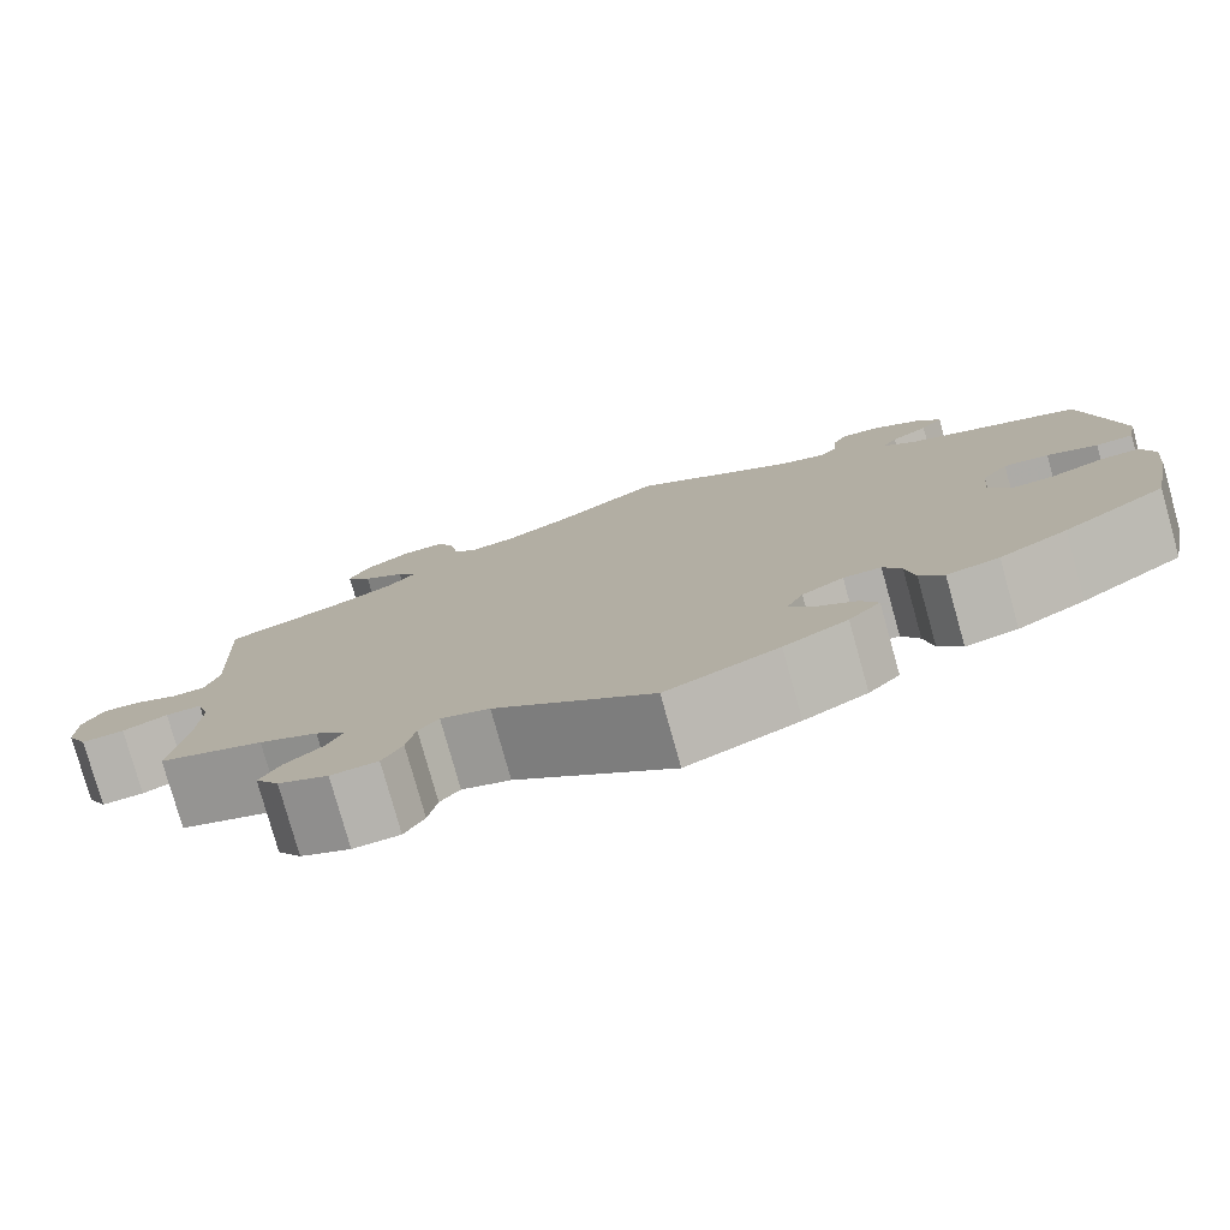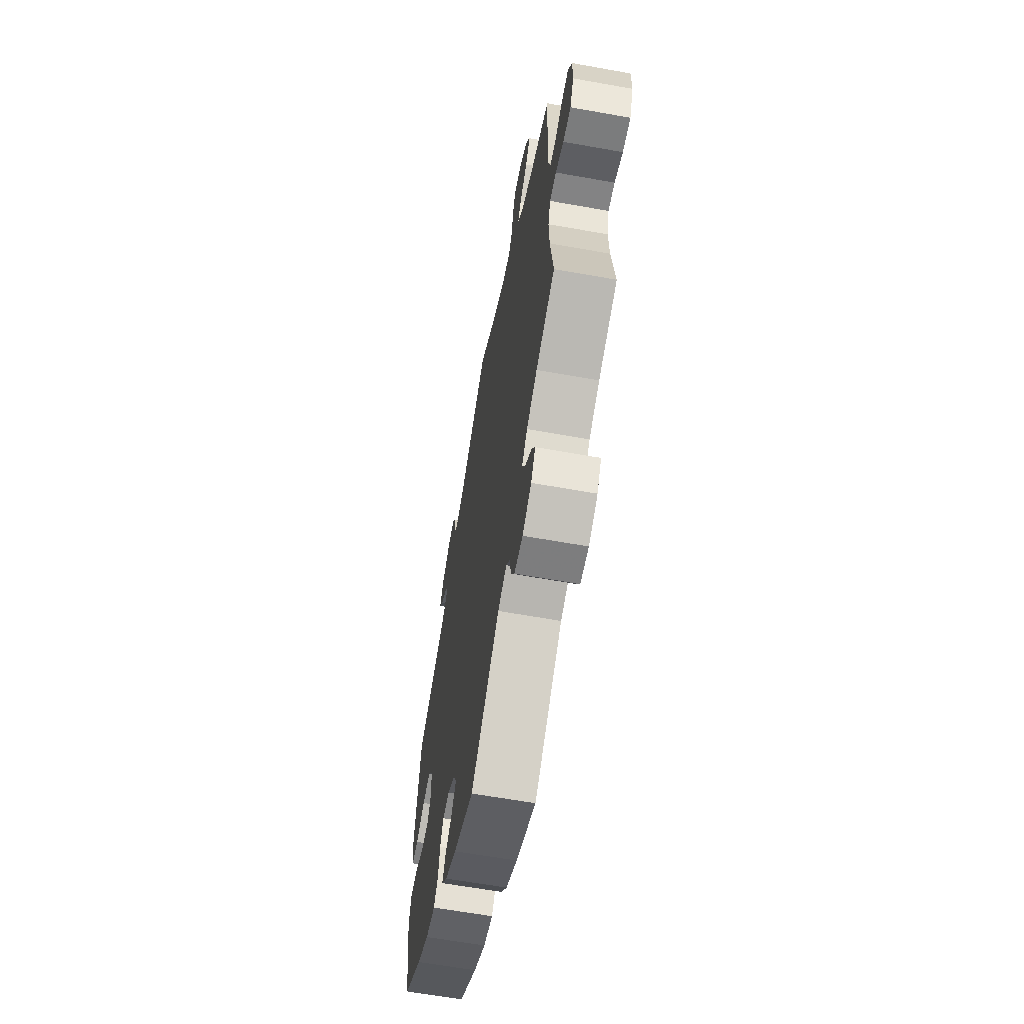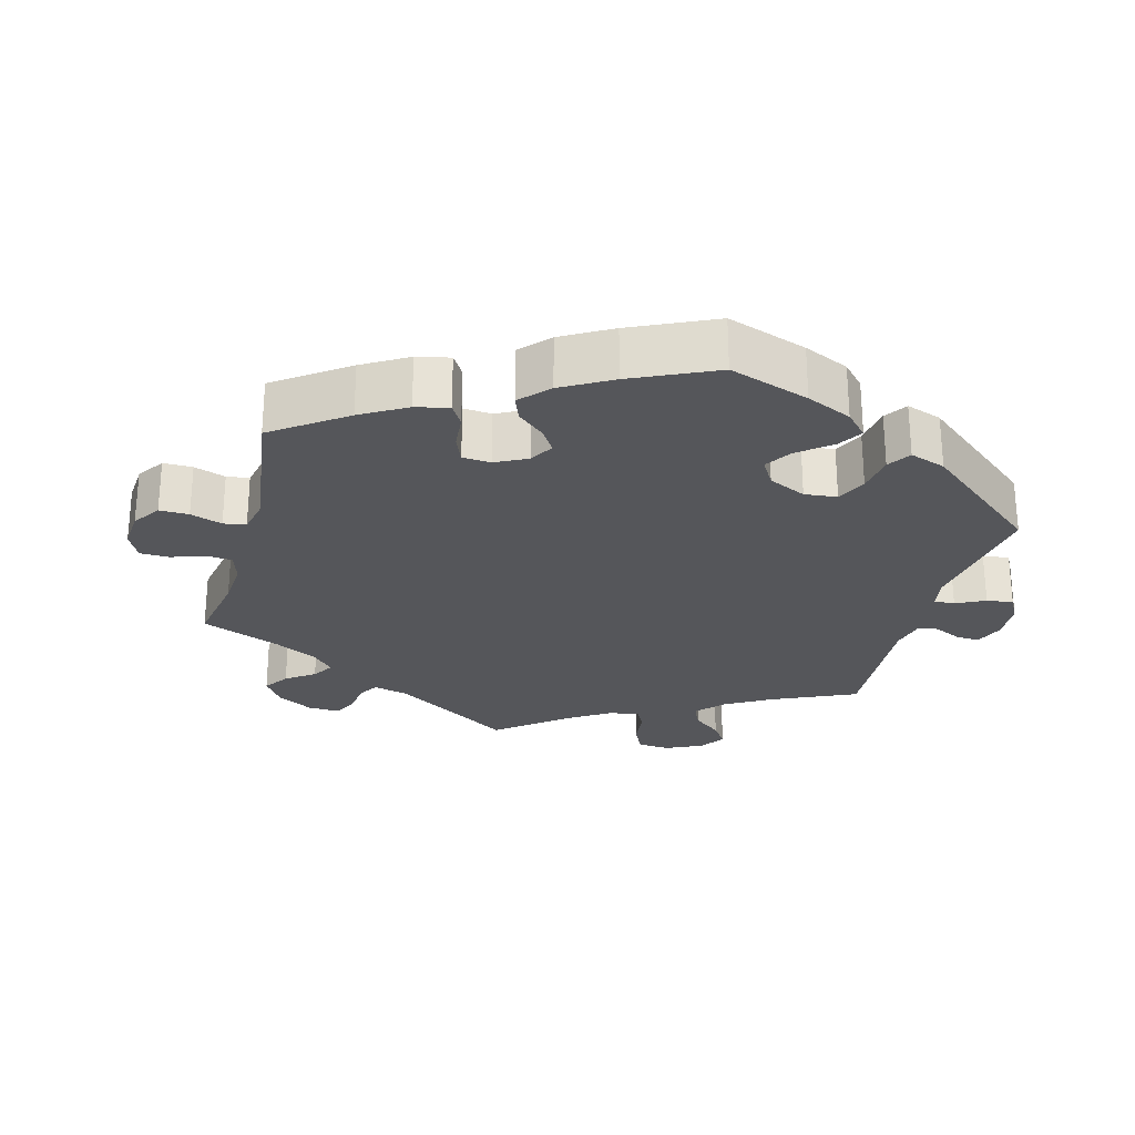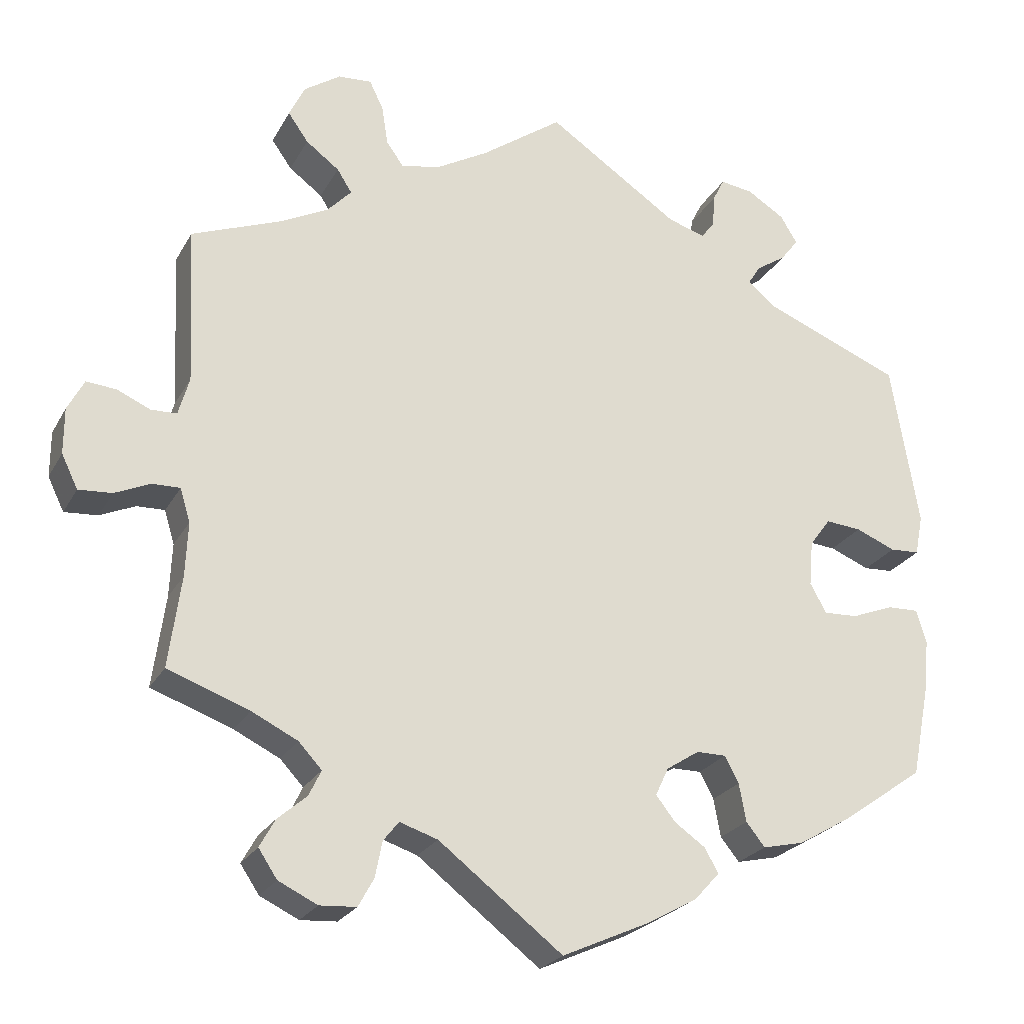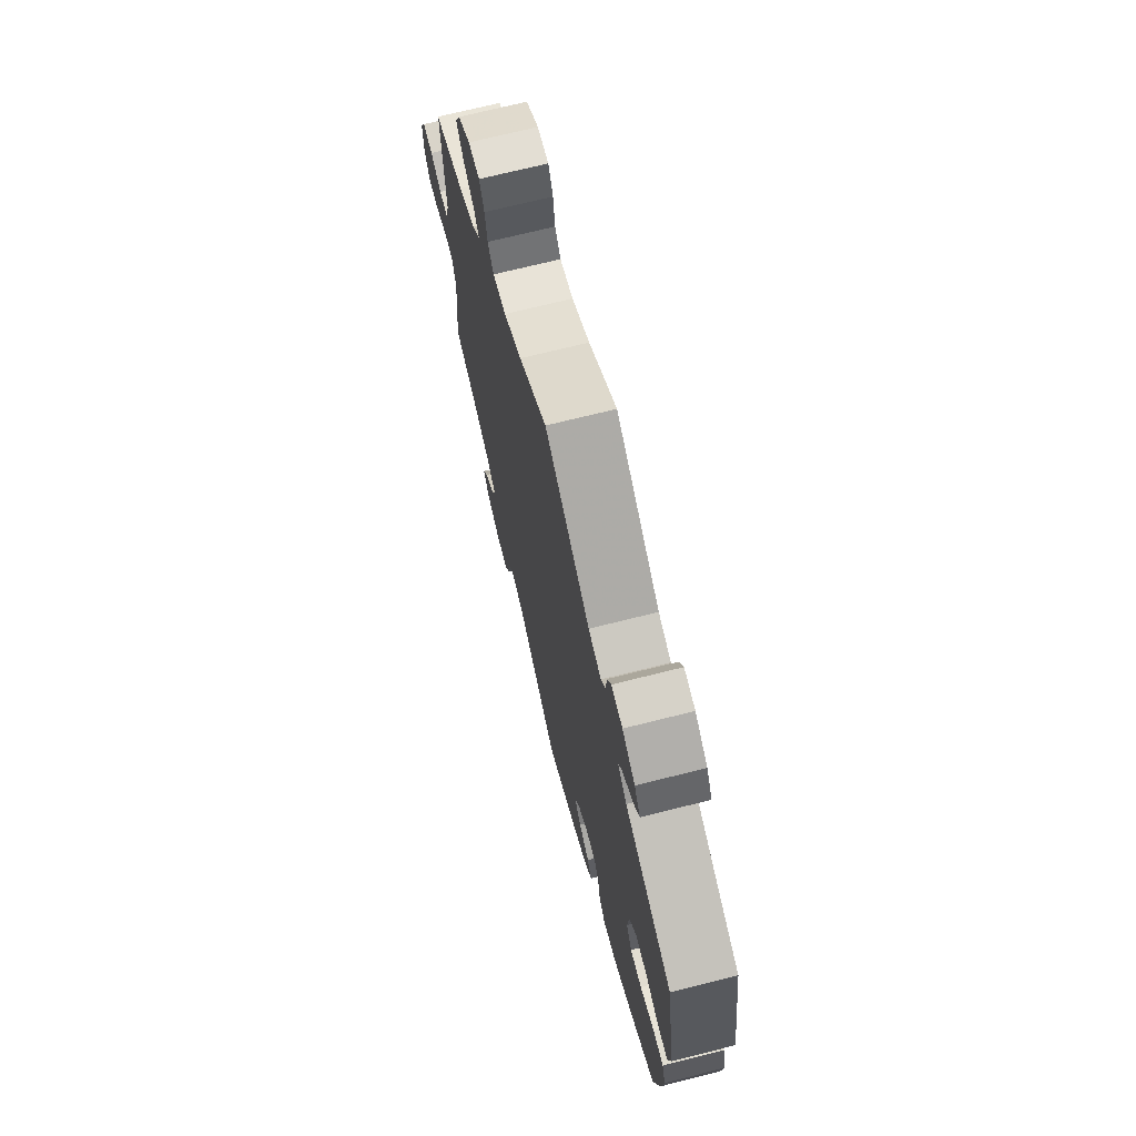
<metadata>
{"format":"obj","ext":"obj","renderer":"f3d","projection":"perspective","resolution":1024,"background":"white","views":[{"elev":-78.6,"azim":-164.4,"up":"+Z"},{"elev":-62.7,"azim":79.7,"up":"+Z"},{"elev":-26.0,"azim":-135.1,"up":"+Y"},{"elev":-24.1,"azim":157.4,"up":"+Z"},{"elev":70.8,"azim":-104.1,"up":"+Z"}]}
</metadata>
<code>
v -0.112 0.07 -0.527
v -0.176 0.07 -0.491
v -0.208 0.07 -0.456
v -0.191 0.07 -0.425
v -0.151 0.07 -0.397
v -0.126 0.07 -0.365
v -0.143 0.07 -0.329
v -0.185 0.07 -0.302
v -0.223 0.07 -0.302
v -0.241 0.07 -0.336
v -0.25 0.07 -0.385
v -0.274 0.07 -0.415
v -0.327 0.07 -0.403
v -0.396 0.07 -0.363
v -0.501 0.07 -0.289
v -0.524 0.07 -0.173
v -0.531 0.07 -0.104
v -0.518 0.07 -0.061
v -0.478 0.07 -0.062
v -0.424 0.07 -0.083
v -0.38 0.07 -0.085
v -0.359 0.07 -0.047
v -0.364 0.07 0.011
v -0.391 0.07 0.048
v -0.437 0.07 0.044
v -0.488 0.07 0.023
v -0.526 0.07 0.025
v -0.536 0.07 0.077
v -0.501 0.07 0.289
v -0.323 0.07 0.361
v -0.288 0.07 0.391
v -0.304 0.07 0.416
v -0.342 0.07 0.441
v -0.365 0.07 0.471
v -0.343 0.07 0.507
v -0.295 0.07 0.537
v -0.253 0.07 0.543
v -0.238 0.07 0.513
v -0.235 0.07 0.471
v -0.218 0.07 0.448
v -0.17 0.07 0.463
v 0 0.07 0.578
v 0.105 0.07 0.503
v 0.172 0.07 0.465
v 0.222 0.07 0.455
v 0.244 0.07 0.486
v 0.252 0.07 0.537
v 0.27 0.07 0.574
v 0.313 0.07 0.571
v 0.36 0.07 0.539
v 0.38 0.07 0.497
v 0.354 0.07 0.46
v 0.311 0.07 0.428
v 0.292 0.07 0.398
v 0.323 0.07 0.365
v 0.386 0.07 0.333
v 0.5 0.07 0.289
v 0.49 0.07 0.087
v 0.504 0.07 0.038
v 0.537 0.07 0.037
v 0.58 0.07 0.056
v 0.618 0.07 0.059
v 0.639 0.07 0.019
v 0.639 0.07 -0.04
v 0.618 0.07 -0.083
v 0.575 0.07 -0.08
v 0.53 0.07 -0.06
v 0.494 0.07 -0.059
v 0.481 0.07 -0.102
v 0.484 0.07 -0.171
v 0.5 0.07 -0.289
v 0.395 0.07 -0.327
v 0.336 0.07 -0.356
v 0.306 0.07 -0.388
v 0.322 0.07 -0.421
v 0.359 0.07 -0.453
v 0.379 0.07 -0.489
v 0.355 0.07 -0.525
v 0.305 0.07 -0.549
v 0.258 0.07 -0.546
v 0.238 0.07 -0.51
v 0.229 0.07 -0.464
v 0.209 0.07 -0.439
v 0.16 0.07 -0.455
v 0.001 0.07 -0.578
v -0.112 0 -0.527
v -0.176 0 -0.491
v -0.208 0 -0.456
v -0.191 0 -0.425
v -0.151 0 -0.397
v -0.126 0 -0.365
v -0.143 0 -0.329
v -0.185 0 -0.302
v -0.223 0 -0.302
v -0.241 0 -0.336
v -0.25 0 -0.385
v -0.274 0 -0.415
v -0.327 0 -0.403
v -0.396 0 -0.363
v -0.501 0 -0.289
v -0.524 0 -0.173
v -0.531 0 -0.104
v -0.518 0 -0.061
v -0.478 0 -0.062
v -0.424 0 -0.083
v -0.38 0 -0.085
v -0.359 0 -0.047
v -0.364 0 0.011
v -0.391 0 0.048
v -0.437 0 0.044
v -0.488 0 0.023
v -0.526 0 0.025
v -0.536 0 0.077
v -0.501 0 0.289
v -0.323 0 0.361
v -0.288 0 0.391
v -0.304 0 0.416
v -0.342 0 0.441
v -0.365 0 0.471
v -0.343 0 0.507
v -0.295 0 0.537
v -0.253 0 0.543
v -0.238 0 0.513
v -0.235 0 0.471
v -0.218 0 0.448
v -0.17 0 0.463
v 0 0 0.578
v 0.105 0 0.503
v 0.172 0 0.465
v 0.222 0 0.455
v 0.244 0 0.486
v 0.252 0 0.537
v 0.27 0 0.574
v 0.313 0 0.571
v 0.36 0 0.539
v 0.38 0 0.497
v 0.354 0 0.46
v 0.311 0 0.428
v 0.292 0 0.398
v 0.323 0 0.365
v 0.386 0 0.333
v 0.5 0 0.289
v 0.49 0 0.087
v 0.504 0 0.038
v 0.537 0 0.037
v 0.58 0 0.056
v 0.618 0 0.059
v 0.639 0 0.019
v 0.639 0 -0.04
v 0.618 0 -0.083
v 0.575 0 -0.08
v 0.53 0 -0.06
v 0.494 0 -0.059
v 0.481 0 -0.102
v 0.484 0 -0.171
v 0.5 0 -0.289
v 0.395 0 -0.327
v 0.336 0 -0.356
v 0.306 0 -0.388
v 0.322 0 -0.421
v 0.359 0 -0.453
v 0.379 0 -0.489
v 0.355 0 -0.525
v 0.305 0 -0.549
v 0.258 0 -0.546
v 0.238 0 -0.51
v 0.229 0 -0.464
v 0.209 0 -0.439
v 0.16 0 -0.455
v 0.001 0 -0.578
f 84 85 1 2
f 83 84 2 3
f 79 80 81 82
f 79 82 83
f 78 79 83
f 75 76 77 78
f 74 75 78 83
f 73 74 83 3
f 70 71 72
f 69 70 72 73
f 68 69 73 3
f 64 65 66 67
f 64 67 68
f 63 64 68
f 60 61 62 63
f 59 60 63 68
f 58 59 68 3
f 56 57 58
f 55 56 58
f 54 55 58
f 50 51 52 53
f 50 53 54
f 49 50 54
f 46 47 48 49
f 45 46 49 54
f 44 45 54 58
f 41 42 43
f 40 41 43 44
f 36 37 38 39
f 36 39 40
f 35 36 40
f 32 33 34 35
f 31 32 35 40
f 30 31 40 44
f 25 26 27 28
f 24 25 28 29
f 23 24 29 30
f 17 18 19 20
f 17 20 21
f 16 17 21
f 15 16 21
f 14 15 21
f 13 14 21 22
f 10 11 12 13
f 9 10 13 22
f 3 4 5
f 58 3 5
f 58 5 6
f 44 58 6 7
f 30 44 7 8
f 22 23 30
f 8 9 22 30
f 87 86 170 169
f 88 87 169 168
f 167 166 165 164
f 168 167 164
f 168 164 163
f 163 162 161 160
f 168 163 160 159
f 88 168 159 158
f 157 156 155
f 158 157 155 154
f 88 158 154 153
f 152 151 150 149
f 153 152 149
f 153 149 148
f 148 147 146 145
f 153 148 145 144
f 88 153 144 143
f 143 142 141
f 143 141 140
f 143 140 139
f 138 137 136 135
f 139 138 135
f 139 135 134
f 134 133 132 131
f 139 134 131 130
f 143 139 130 129
f 128 127 126
f 129 128 126 125
f 124 123 122 121
f 125 124 121
f 125 121 120
f 120 119 118 117
f 125 120 117 116
f 129 125 116 115
f 113 112 111 110
f 114 113 110 109
f 115 114 109 108
f 105 104 103 102
f 106 105 102
f 106 102 101
f 106 101 100
f 106 100 99
f 107 106 99 98
f 98 97 96 95
f 107 98 95 94
f 90 89 88
f 90 88 143
f 91 90 143
f 92 91 143 129
f 93 92 129 115
f 115 108 107
f 115 107 94 93
f 1 86 87 2
f 2 87 88 3
f 3 88 89 4
f 4 89 90 5
f 5 90 91 6
f 6 91 92 7
f 7 92 93 8
f 8 93 94 9
f 9 94 95 10
f 10 95 96 11
f 11 96 97 12
f 12 97 98 13
f 13 98 99 14
f 14 99 100 15
f 15 100 101 16
f 16 101 102 17
f 17 102 103 18
f 18 103 104 19
f 19 104 105 20
f 20 105 106 21
f 21 106 107 22
f 22 107 108 23
f 23 108 109 24
f 24 109 110 25
f 25 110 111 26
f 26 111 112 27
f 27 112 113 28
f 28 113 114 29
f 29 114 115 30
f 30 115 116 31
f 31 116 117 32
f 32 117 118 33
f 33 118 119 34
f 34 119 120 35
f 35 120 121 36
f 36 121 122 37
f 37 122 123 38
f 38 123 124 39
f 39 124 125 40
f 40 125 126 41
f 41 126 127 42
f 42 127 128 43
f 43 128 129 44
f 44 129 130 45
f 45 130 131 46
f 46 131 132 47
f 47 132 133 48
f 48 133 134 49
f 49 134 135 50
f 50 135 136 51
f 51 136 137 52
f 52 137 138 53
f 53 138 139 54
f 54 139 140 55
f 55 140 141 56
f 56 141 142 57
f 57 142 143 58
f 58 143 144 59
f 59 144 145 60
f 60 145 146 61
f 61 146 147 62
f 62 147 148 63
f 63 148 149 64
f 64 149 150 65
f 65 150 151 66
f 66 151 152 67
f 67 152 153 68
f 68 153 154 69
f 69 154 155 70
f 70 155 156 71
f 71 156 157 72
f 72 157 158 73
f 73 158 159 74
f 74 159 160 75
f 75 160 161 76
f 76 161 162 77
f 77 162 163 78
f 78 163 164 79
f 79 164 165 80
f 80 165 166 81
f 81 166 167 82
f 82 167 168 83
f 83 168 169 84
f 84 169 170 85
f 85 170 86 1

</code>
